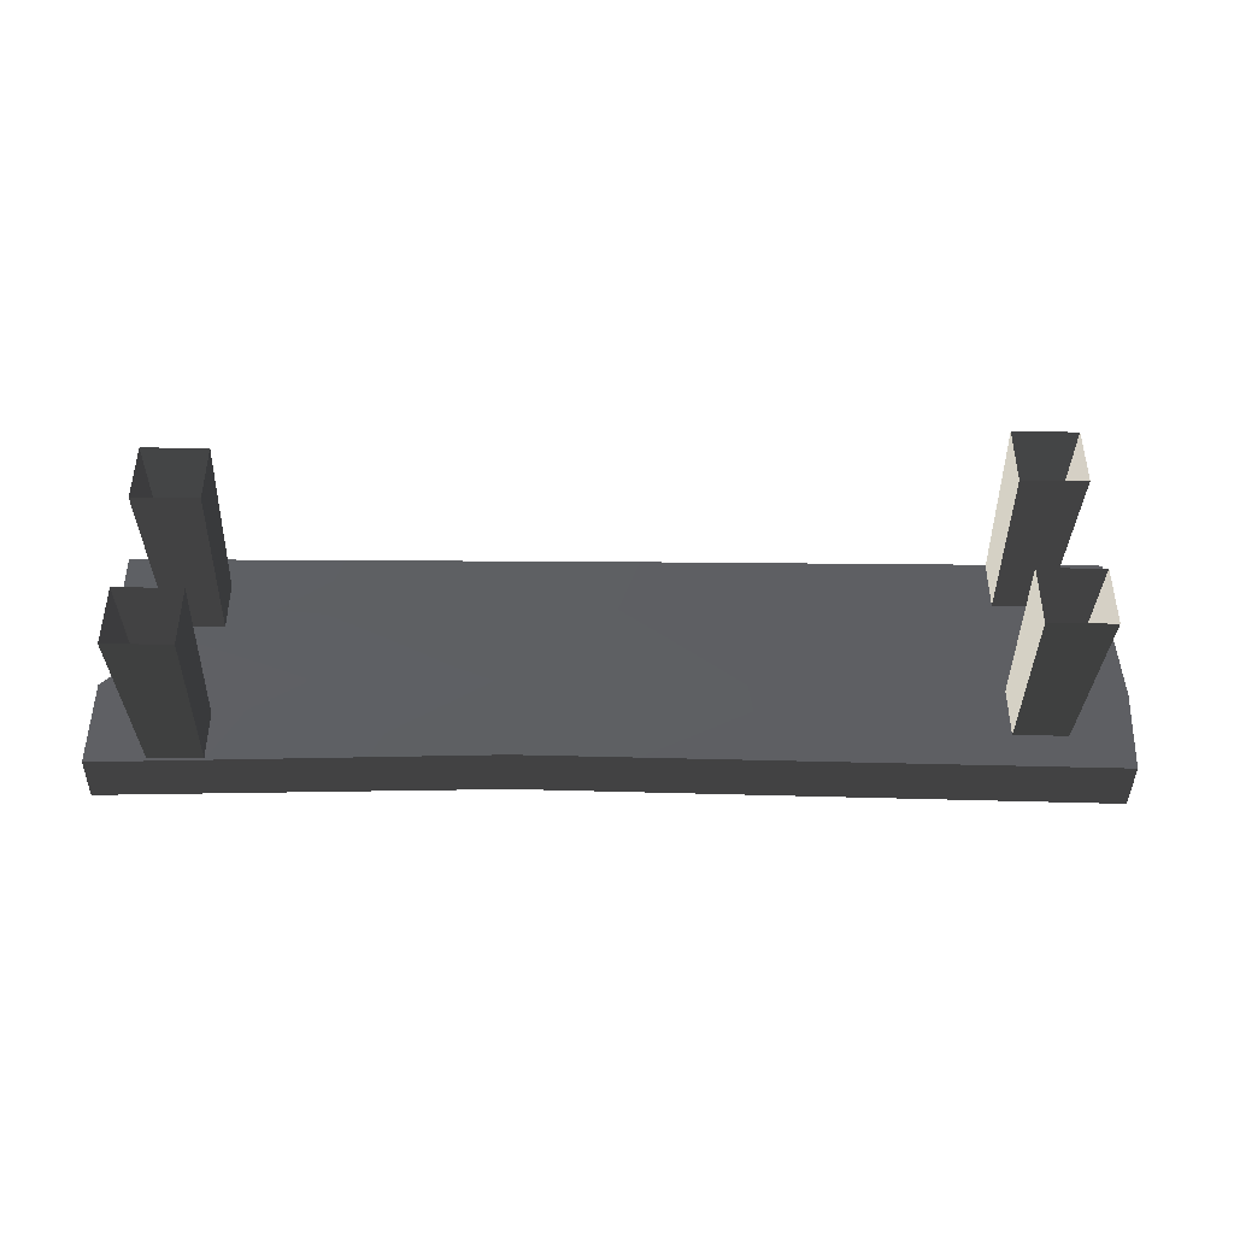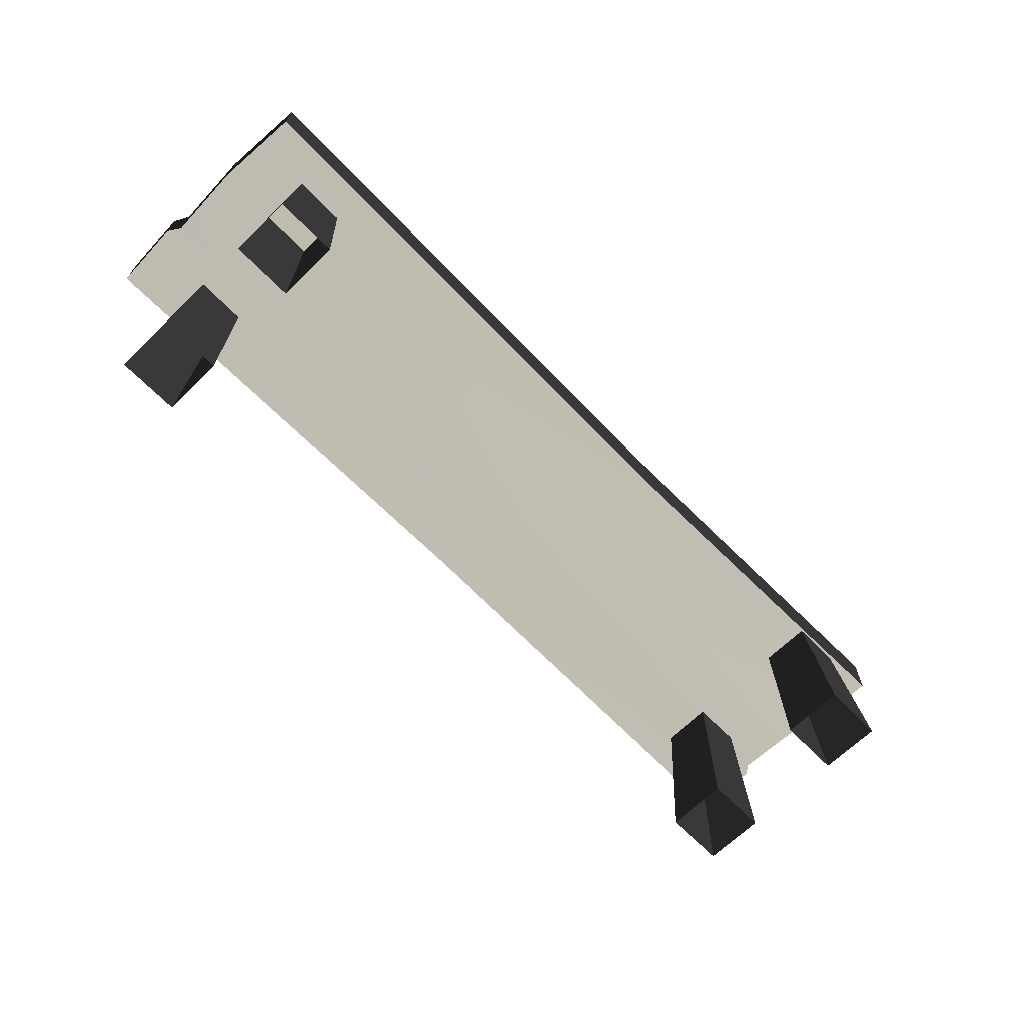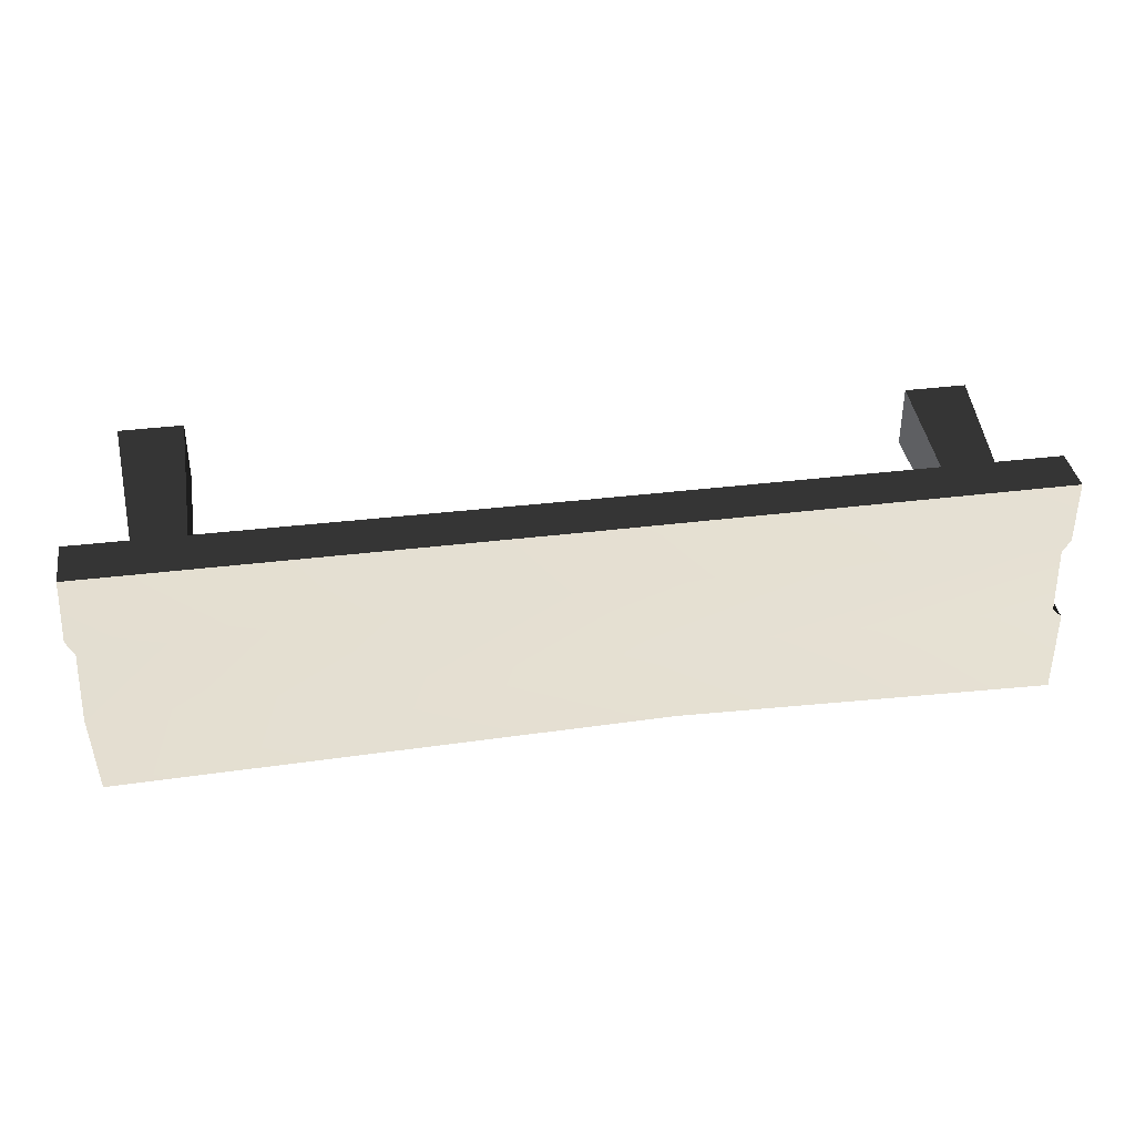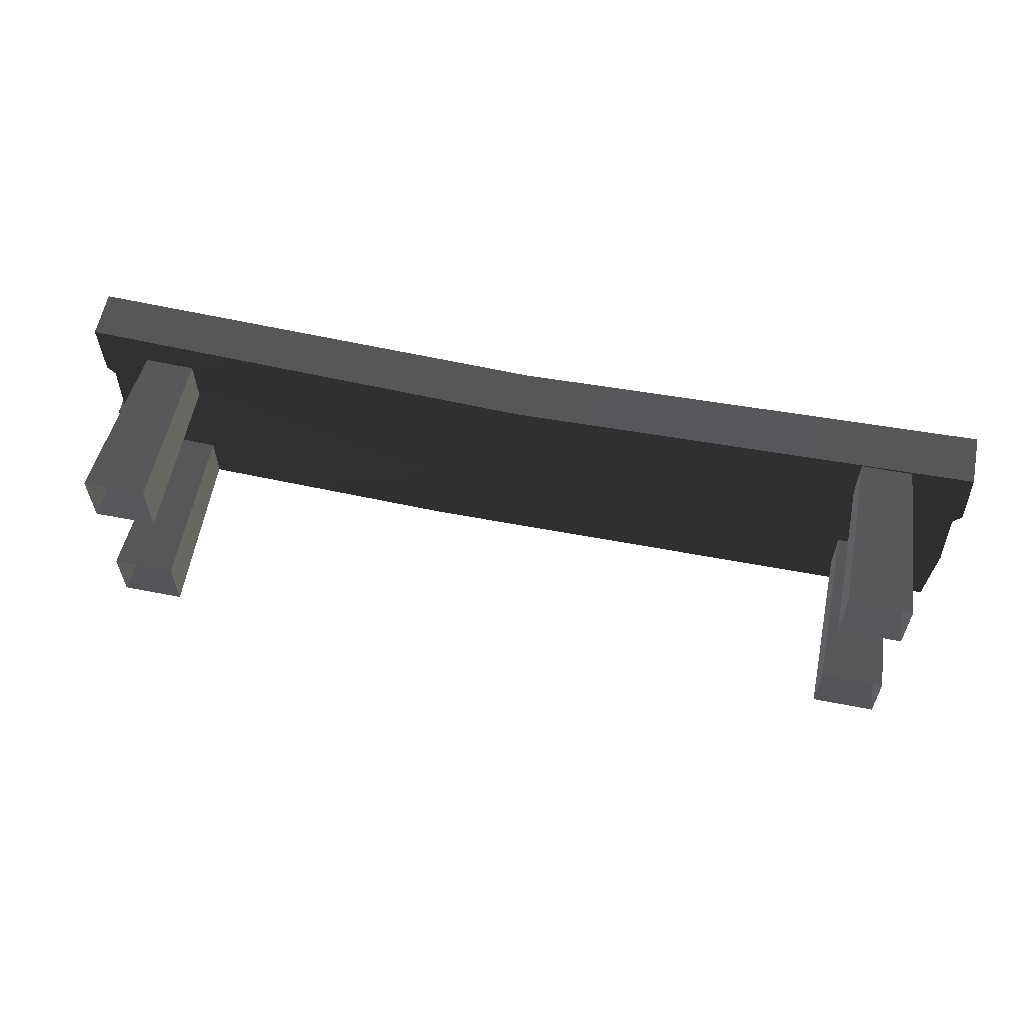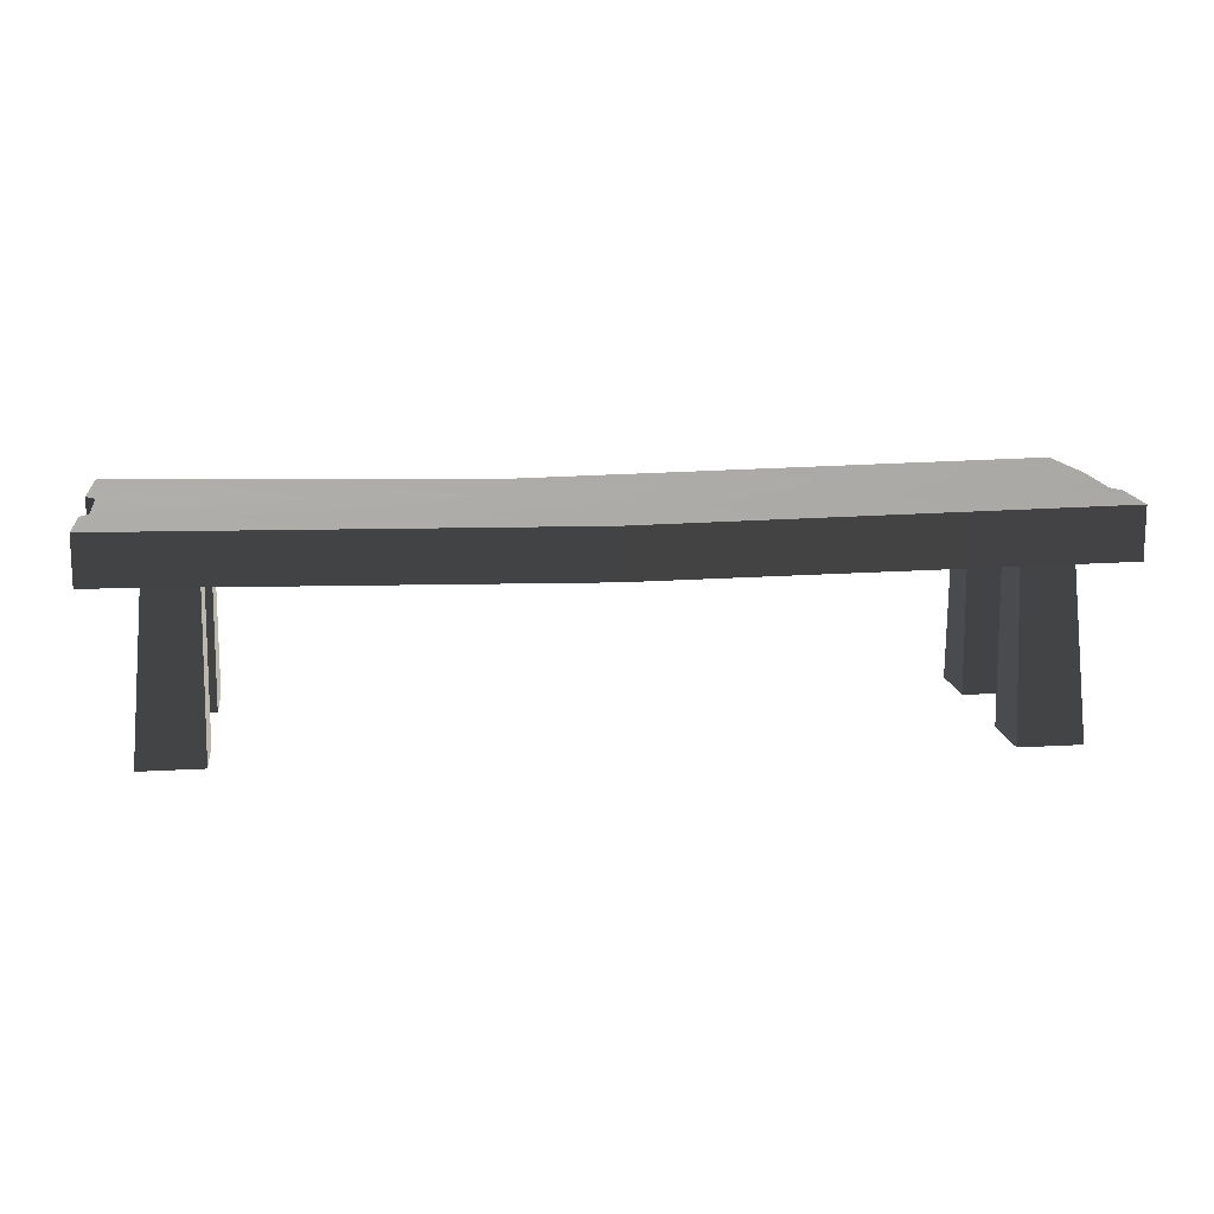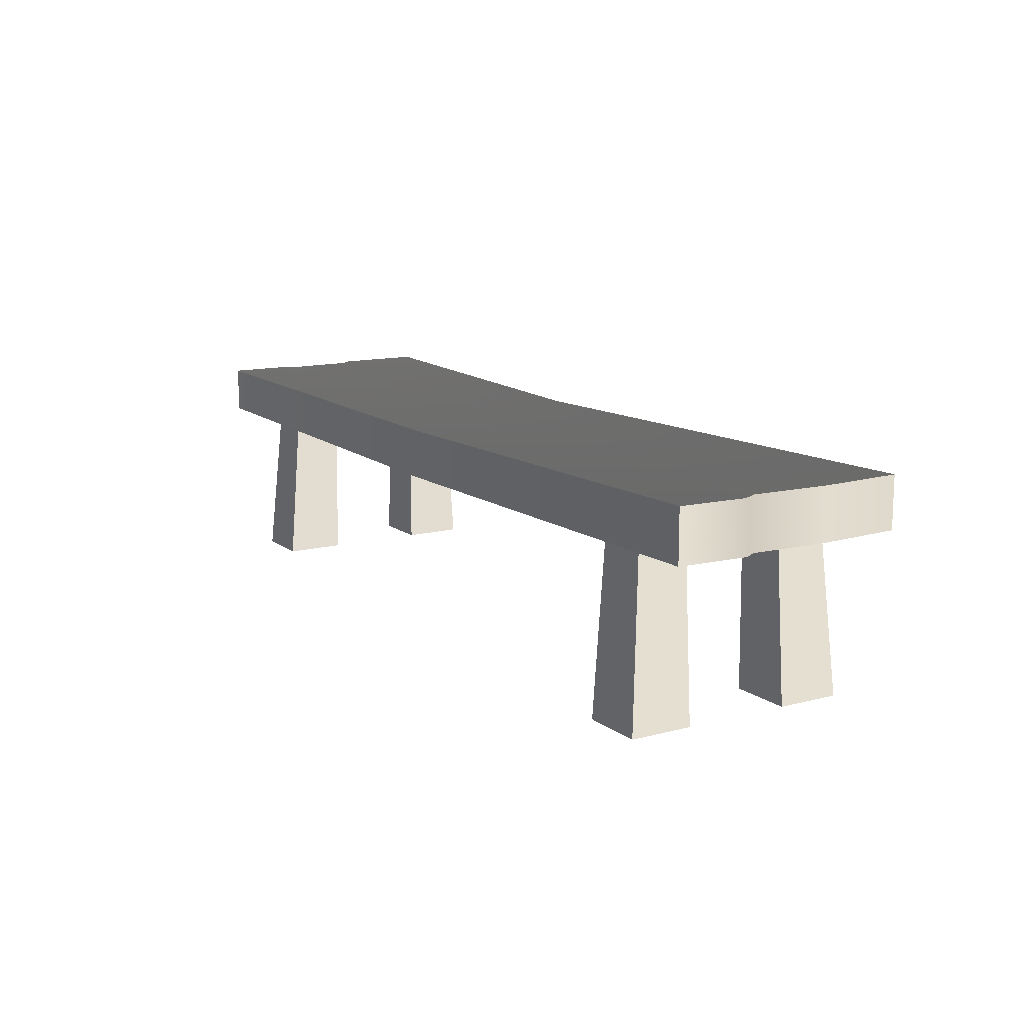
<metadata>
{"format":"obj","ext":"obj","renderer":"f3d","projection":"perspective","resolution":1024,"background":"white","views":[{"elev":-41.8,"azim":179.2,"up":"+Y"},{"elev":-66.7,"azim":-45.7,"up":"+Z"},{"elev":37.4,"azim":-9.1,"up":"+Y"},{"elev":60.1,"azim":-168.7,"up":"+Y"},{"elev":14.0,"azim":172.6,"up":"+Z"},{"elev":12.7,"azim":-121.5,"up":"+Z"}]}
</metadata>
<code>
v 1.038 0.1301 0.4791
v 1.038 0.2763 0.4791
v 1.038 0.2763 0.3708
v 1.038 0.1269 0.3708
v 1.02 0.1045 0.3708
v 1.02 0.1033 0.4791
v 1.025 -0.05336 0.3708
v 1.025 -0.05469 0.4791
v 1.048 -0.07639 0.3708
v 1.048 -0.07793 0.4791
v 1.048 -0.2763 0.3708
v 1.048 -0.2763 0.4791
v -1.048 -0.2763 0.4791
v -1.048 -0.2763 0.3623
v -1.059 -0.08705 0.3623
v -1.059 -0.0846 0.4791
v -1.051 0.08854 0.3623
v -1.051 0.09052 0.4791
v -1.068 0.1162 0.3623
v -1.068 0.1247 0.4791
v -1.06 0.2763 0.3623
v -1.06 0.2763 0.4791
v -1.048 -0.2763 0.3623
v 0.2011 -0.2663 0.348
v 0.1284 -0.07445 0.348
v -1.059 -0.08705 0.3623
v 1.563e-07 0.1259 0.348
v -1.051 0.08854 0.3623
v -1.068 0.1162 0.3623
v -1.06 0.2763 0.3623
v -1.519e-07 0.2609 0.348
v 1.038 0.2763 0.3708
v 1.038 0.1269 0.3708
v 1.02 0.1045 0.3708
v 1.025 -0.05336 0.3708
v 1.048 -0.07639 0.3708
v 1.048 -0.2763 0.3708
v -1.519e-07 0.2609 0.348
v -9.99e-09 0.2609 0.4605
v -1.06 0.2763 0.4791
v -1.06 0.2763 0.3623
v 1.038 0.2763 0.4791
v 1.038 0.2763 0.3708
v 0.2011 -0.2663 0.4605
v 0.2011 -0.2663 0.348
v -1.048 -0.2763 0.3623
v -1.048 -0.2763 0.4791
v 1.048 -0.2763 0.3708
v 1.048 -0.2763 0.4791
v 0.141 -0.06514 0.4605
v 0.2011 -0.2663 0.4605
v -1.048 -0.2763 0.4791
v -1.059 -0.0846 0.4791
v -6.566e-07 0.1097 0.4605
v -1.051 0.09052 0.4791
v -1.068 0.1247 0.4791
v -1.06 0.2763 0.4791
v -9.99e-09 0.2609 0.4605
v 1.038 0.1301 0.4791
v 1.038 0.2763 0.4791
v 1.02 0.1033 0.4791
v 1.025 -0.05469 0.4791
v 1.048 -0.07793 0.4791
v 1.048 -0.2763 0.4791
v -0.8091 -0.08289 -0.01143
v -0.807 -0.08082 0.3708
v -0.9215 -0.08082 0.3708
v -0.9507 -0.08289 -0.01143
v -0.9215 -0.1954 0.3708
v -0.807 -0.1954 0.3708
v -0.8091 -0.2245 -0.01143
v -0.9507 -0.2245 -0.01143
v -0.807 -0.1954 0.3708
v -0.807 -0.08082 0.3708
v -0.8091 -0.08289 -0.01143
v -0.8091 -0.2245 -0.01143
v -0.9507 -0.08289 -0.01143
v -0.9215 -0.08082 0.3708
v -0.9215 -0.1954 0.3708
v -0.9507 -0.2245 -0.01143
v -0.8083 0.1557 -0.01143
v -0.8062 0.1536 0.3708
v -0.8062 0.2682 0.3708
v -0.8083 0.2973 -0.01143
v -0.9208 0.2682 0.3708
v -0.9208 0.1536 0.3708
v -0.9499 0.1557 -0.01143
v -0.9499 0.2973 -0.01143
v -0.9208 0.1536 0.3708
v -0.8062 0.1536 0.3708
v -0.8083 0.1557 -0.01143
v -0.9499 0.1557 -0.01143
v -0.8083 0.2973 -0.01143
v -0.8062 0.2682 0.3708
v -0.9208 0.2682 0.3708
v -0.9499 0.2973 -0.01143
v 0.8091 0.08289 -0.01143
v 0.807 0.08082 0.3708
v 0.9215 0.08082 0.3708
v 0.9507 0.08289 -0.01143
v 0.9215 0.1954 0.3708
v 0.807 0.1954 0.3708
v 0.8091 0.2245 -0.01143
v 0.9507 0.2245 -0.01143
v 0.807 0.1954 0.3708
v 0.807 0.08082 0.3708
v 0.8091 0.08289 -0.01143
v 0.8091 0.2245 -0.01143
v 0.9507 0.08289 -0.01143
v 0.9215 0.08082 0.3708
v 0.9215 0.1954 0.3708
v 0.9507 0.2245 -0.01143
v 0.8083 -0.1557 -0.01143
v 0.8062 -0.1536 0.3708
v 0.8062 -0.2682 0.3708
v 0.8083 -0.2973 -0.01143
v 0.9208 -0.2682 0.3708
v 0.9208 -0.1536 0.3708
v 0.9499 -0.1557 -0.01143
v 0.9499 -0.2973 -0.01143
v 0.9208 -0.1536 0.3708
v 0.8062 -0.1536 0.3708
v 0.8083 -0.1557 -0.01143
v 0.9499 -0.1557 -0.01143
v 0.8083 -0.2973 -0.01143
v 0.8062 -0.2682 0.3708
v 0.9208 -0.2682 0.3708
v 0.9499 -0.2973 -0.01143
g Bench_Wooden_01_7125_79
f 1 3 2
f 1 4 3
f 1 5 4
f 1 6 5
f 7 5 6
f 7 6 8
f 8 9 7
f 8 10 9
f 11 9 10
f 11 10 12
f 13 15 14
f 13 16 15
f 16 17 15
f 16 18 17
f 18 19 17
f 18 20 19
f 20 21 19
f 20 22 21
f 23 25 24
f 23 26 25
f 26 27 25
f 26 28 27
f 27 28 29
f 27 29 30
f 27 30 31
f 27 31 32
f 27 32 33
f 27 33 34
f 25 27 34
f 25 34 35
f 25 35 36
f 24 25 36
f 24 36 37
f 38 40 39
f 38 41 40
f 38 39 42
f 38 42 43
f 44 46 45
f 44 47 46
f 48 44 45
f 48 49 44
f 50 52 51
f 50 53 52
f 54 53 50
f 54 55 53
f 56 55 54
f 57 56 54
f 57 54 58
f 58 54 59
f 58 59 60
f 61 59 54
f 61 54 50
f 61 50 62
f 62 50 63
f 63 50 51
f 63 51 64
f 65 67 66
f 65 68 67
f 69 71 70
f 69 72 71
f 73 75 74
f 73 76 75
f 77 79 78
f 77 80 79
f 81 83 82
f 81 84 83
f 85 87 86
f 85 88 87
f 89 91 90
f 89 92 91
f 93 95 94
f 93 96 95
f 97 99 98
f 97 100 99
f 101 103 102
f 101 104 103
f 105 107 106
f 105 108 107
f 109 111 110
f 109 112 111
f 113 115 114
f 113 116 115
f 117 119 118
f 117 120 119
f 121 123 122
f 121 124 123
f 125 127 126
f 125 128 127

</code>
